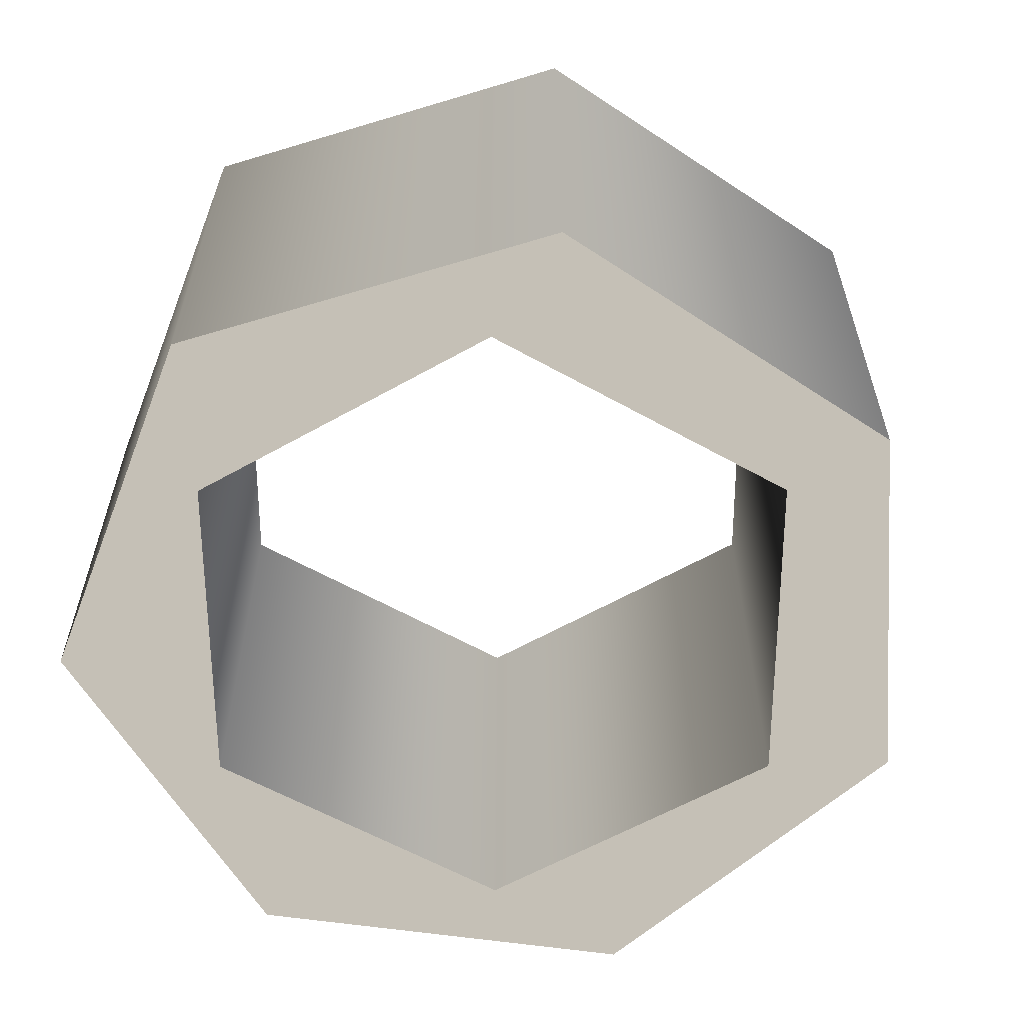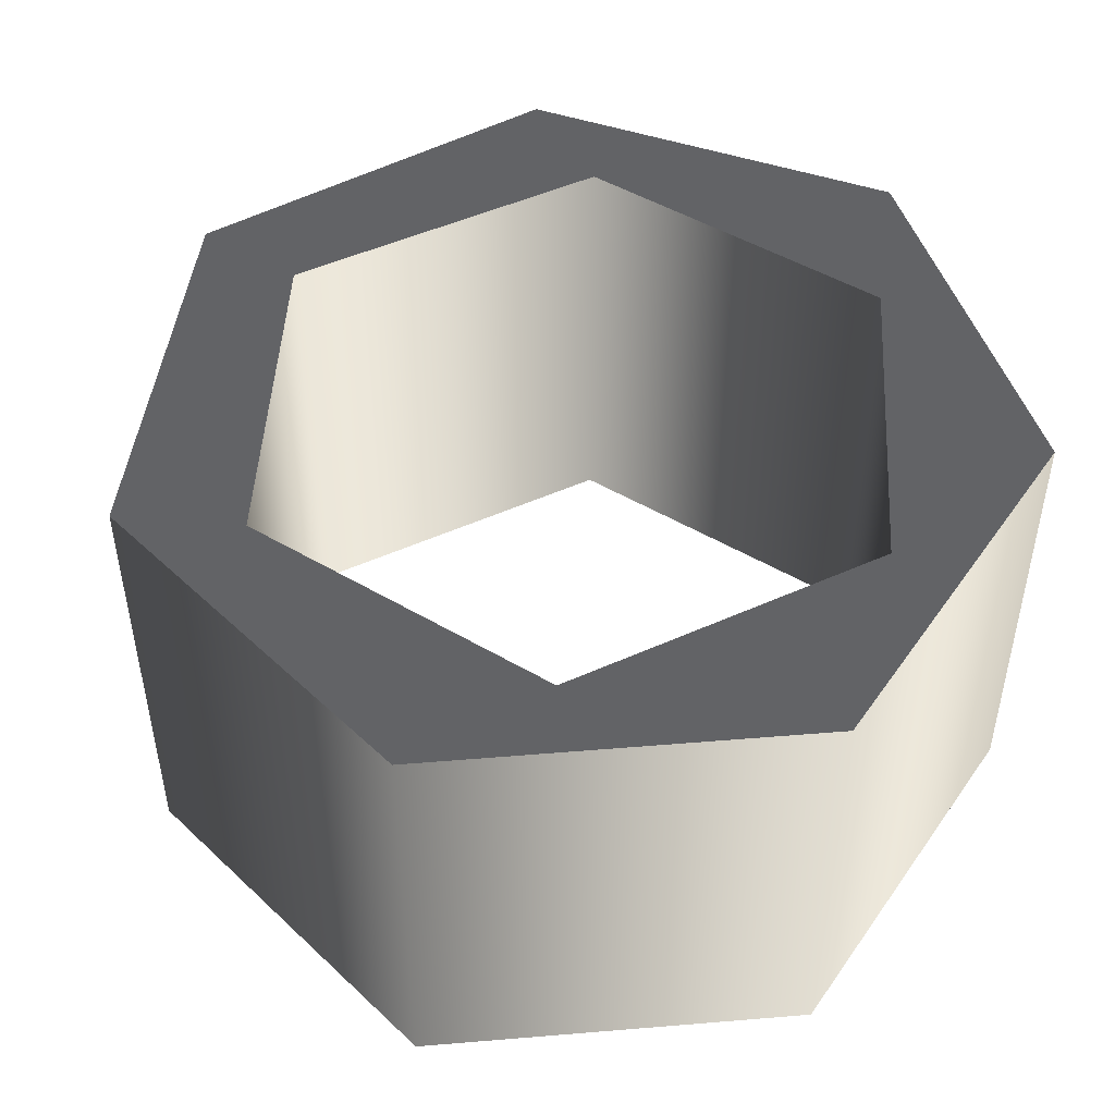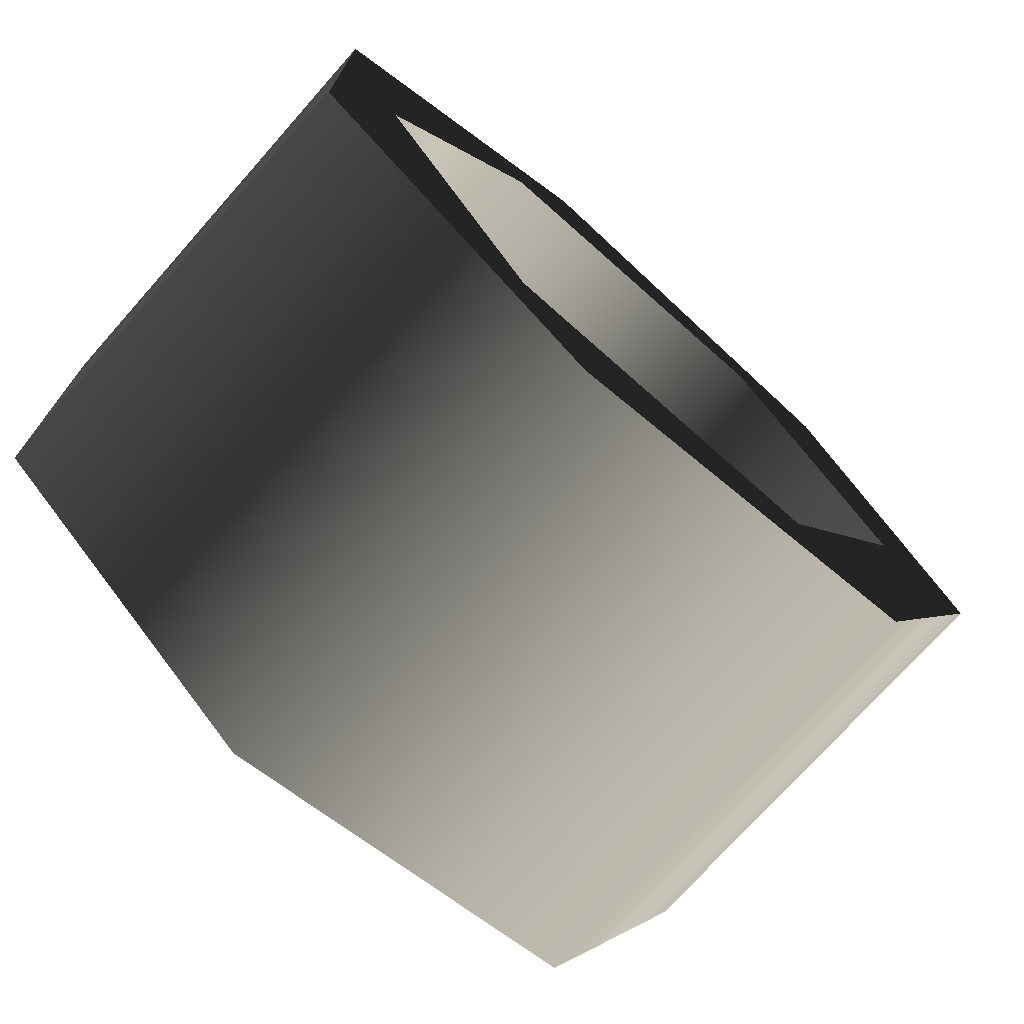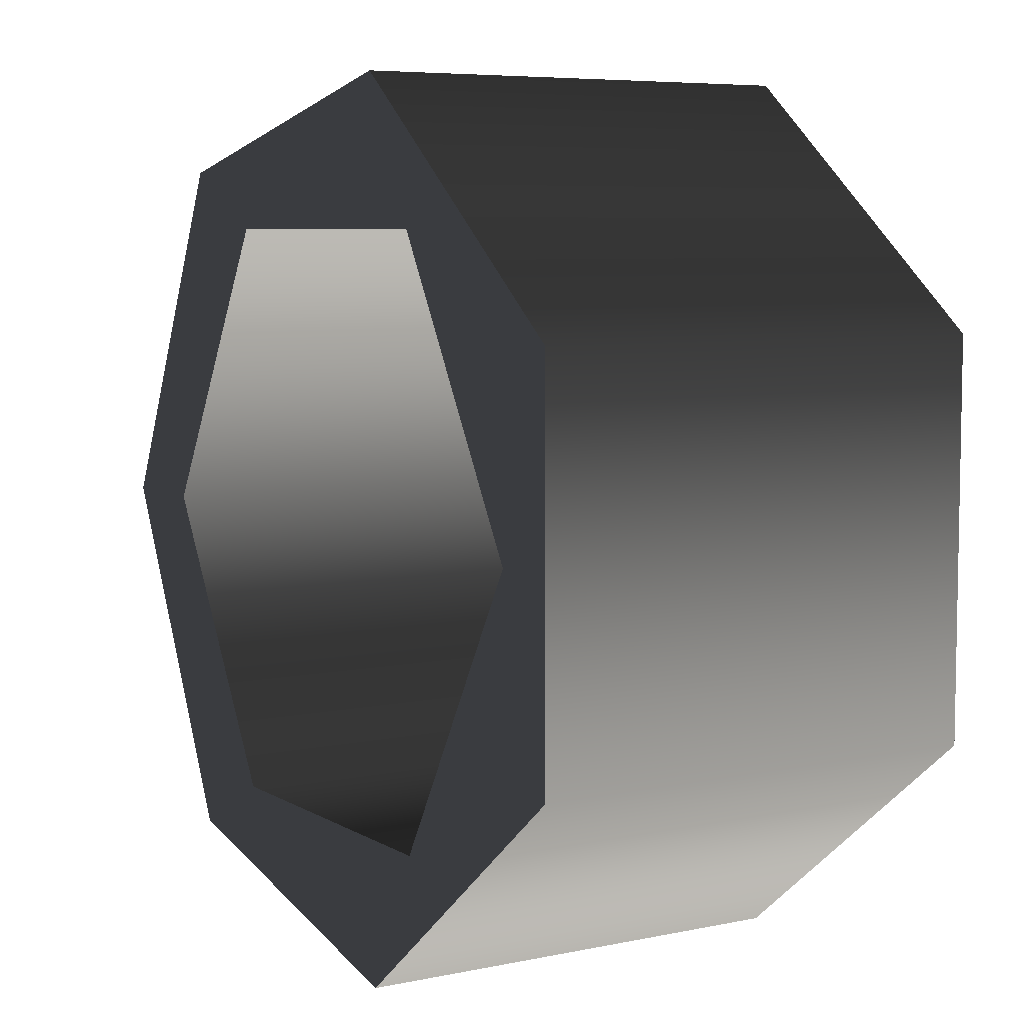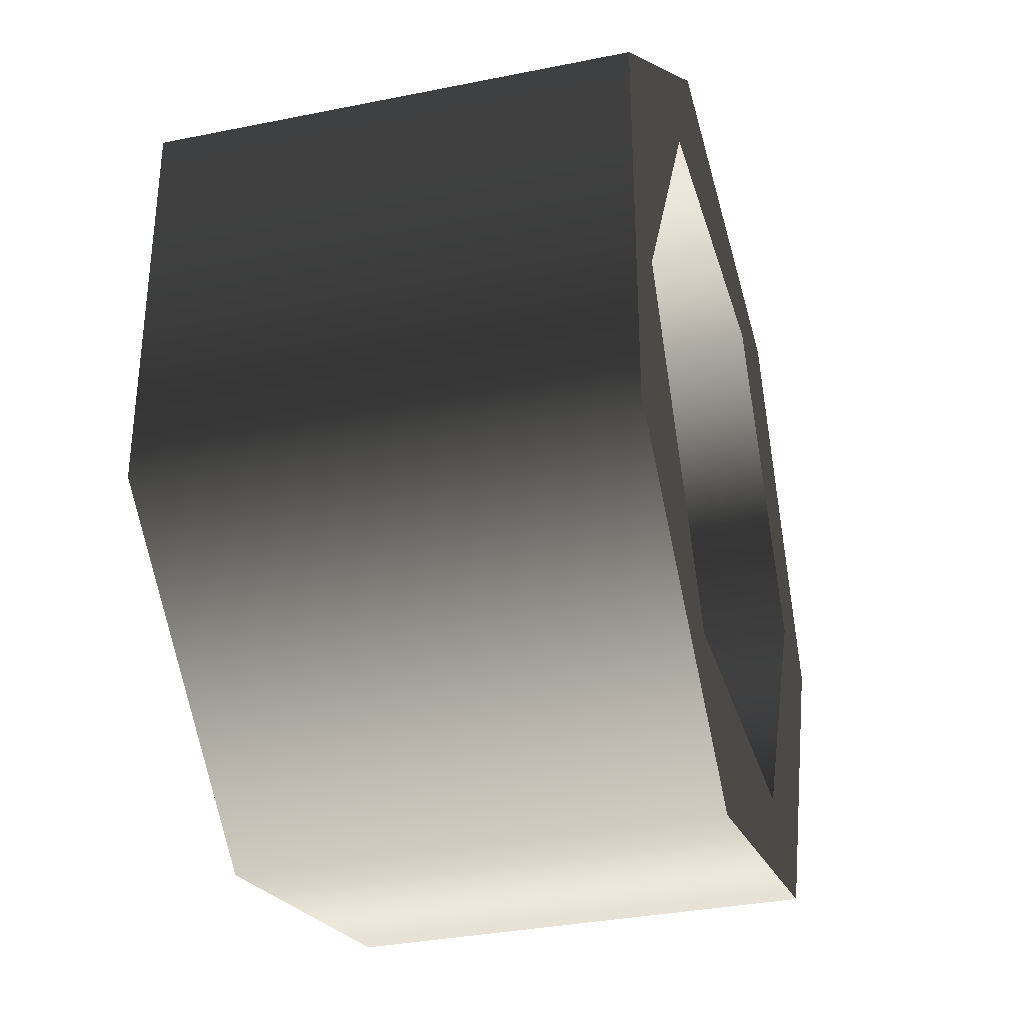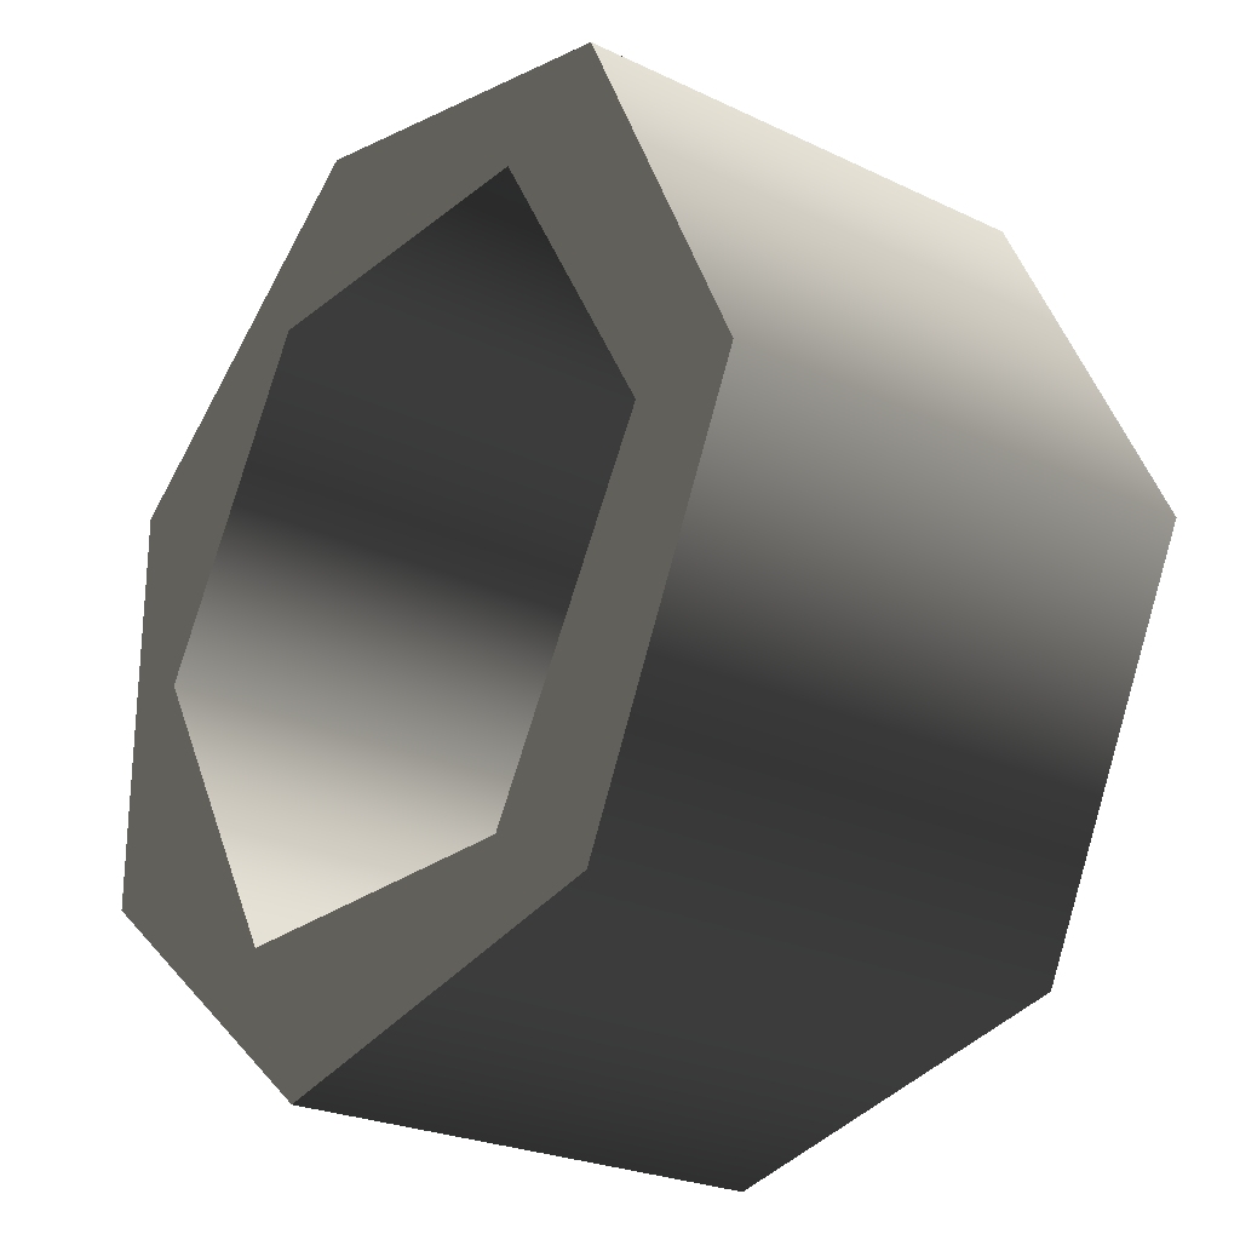
<metadata>
{"format":"obj","ext":"obj","renderer":"f3d","projection":"perspective","resolution":1024,"background":"white","views":[{"elev":-60.0,"azim":-149.9,"up":"+Z"},{"elev":48.7,"azim":33.3,"up":"+Z"},{"elev":-73.5,"azim":138.4,"up":"+Y"},{"elev":6.6,"azim":58.4,"up":"+Y"},{"elev":-33.5,"azim":105.5,"up":"+Y"},{"elev":-24.7,"azim":-127.9,"up":"+Y"}]}
</metadata>
<code>
g Face_1
v 0.03932 0.06453 -0.07455
v 0.04082 0.06766 -0.07455
v 0.04421 0.06843 -0.07455
v 0.04692 0.06627 -0.07455
v 0.04692 0.0628 -0.07455
v 0.04421 0.06063 -0.07455
v 0.04082 0.0614 -0.07455
v 0.03932 0.06453 -0.07455
v 0.03932 0.06453 -0.07865
v 0.04082 0.0614 -0.07865
v 0.04421 0.06063 -0.07865
v 0.04692 0.0628 -0.07865
v 0.04692 0.06627 -0.07865
v 0.04421 0.06843 -0.07865
v 0.04082 0.06766 -0.07865
v 0.03932 0.06453 -0.07865
f 7 8 9
f 7 9 10
f 6 10 11
f 6 7 10
f 5 11 12
f 5 6 11
f 4 12 13
f 4 5 12
f 3 13 14
f 3 4 13
f 2 14 15
f 2 3 14
f 1 15 16
f 1 2 15
g Face_2
v 0.03932 0.06453 -0.07455
v 0.04082 0.06766 -0.07455
v 0.04421 0.06843 -0.07455
v 0.04692 0.06627 -0.07455
v 0.04692 0.0628 -0.07455
v 0.04421 0.06063 -0.07455
v 0.04082 0.0614 -0.07455
v 0.04032 0.06453 -0.07455
v 0.04182 0.06193 -0.07455
v 0.04482 0.06193 -0.07455
v 0.04632 0.06453 -0.07455
v 0.04482 0.06713 -0.07455
v 0.04182 0.06713 -0.07455
f 19 18 29
f 24 18 17
f 24 29 18
f 28 19 29
f 23 24 17
f 25 24 23
f 20 19 28
f 27 20 28
f 22 26 25
f 22 25 23
f 21 27 26
f 21 20 27
f 21 26 22
g Face_3
v 0.03932 0.06453 -0.07865
v 0.04082 0.0614 -0.07865
v 0.04421 0.06063 -0.07865
v 0.04692 0.0628 -0.07865
v 0.04692 0.06627 -0.07865
v 0.04421 0.06843 -0.07865
v 0.04082 0.06766 -0.07865
v 0.04032 0.06453 -0.07865
v 0.04182 0.06193 -0.07865
v 0.04482 0.06193 -0.07865
v 0.04632 0.06453 -0.07865
v 0.04482 0.06713 -0.07865
v 0.04182 0.06713 -0.07865
f 35 42 36
f 37 30 36
f 37 36 42
f 41 42 35
f 31 30 37
f 38 31 37
f 34 41 35
f 40 41 34
f 32 38 39
f 32 31 38
f 33 39 40
f 33 40 34
f 33 32 39
g Face_4
v 0.04032 0.06453 -0.07455
v 0.04182 0.06193 -0.07455
v 0.04482 0.06193 -0.07455
v 0.04632 0.06453 -0.07455
v 0.04482 0.06713 -0.07455
v 0.04182 0.06713 -0.07455
v 0.04032 0.06453 -0.07455
v 0.04032 0.06453 -0.07865
v 0.04182 0.06193 -0.07865
v 0.04482 0.06193 -0.07865
v 0.04632 0.06453 -0.07865
v 0.04482 0.06713 -0.07865
v 0.04182 0.06713 -0.07865
v 0.04032 0.06453 -0.07865
f 44 50 43
f 44 51 50
f 45 52 51
f 45 51 44
f 46 53 52
f 46 52 45
f 47 54 53
f 47 53 46
f 48 55 54
f 48 54 47
f 49 56 55
f 49 55 48

</code>
